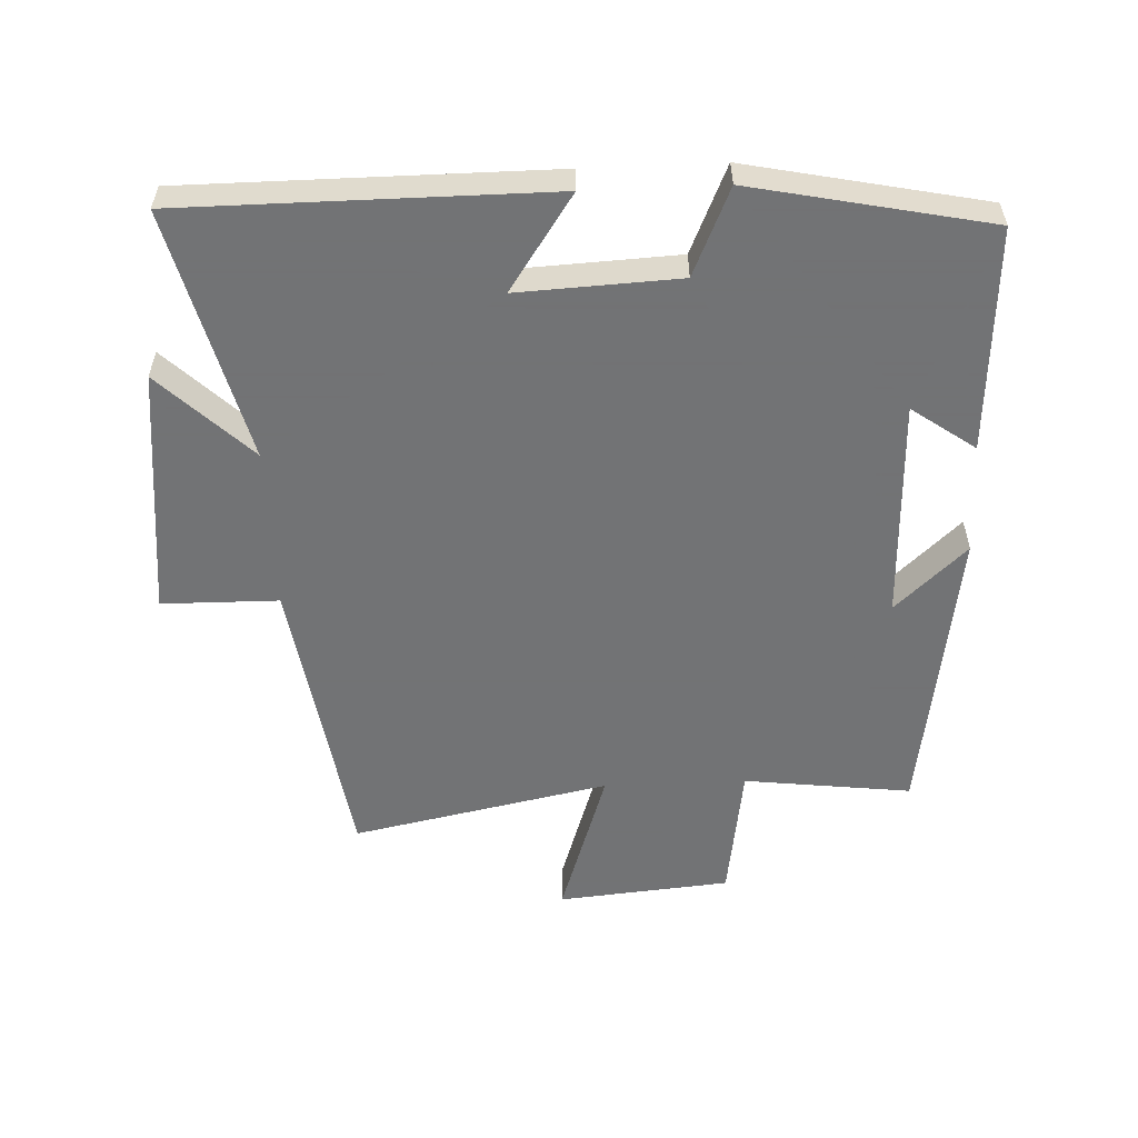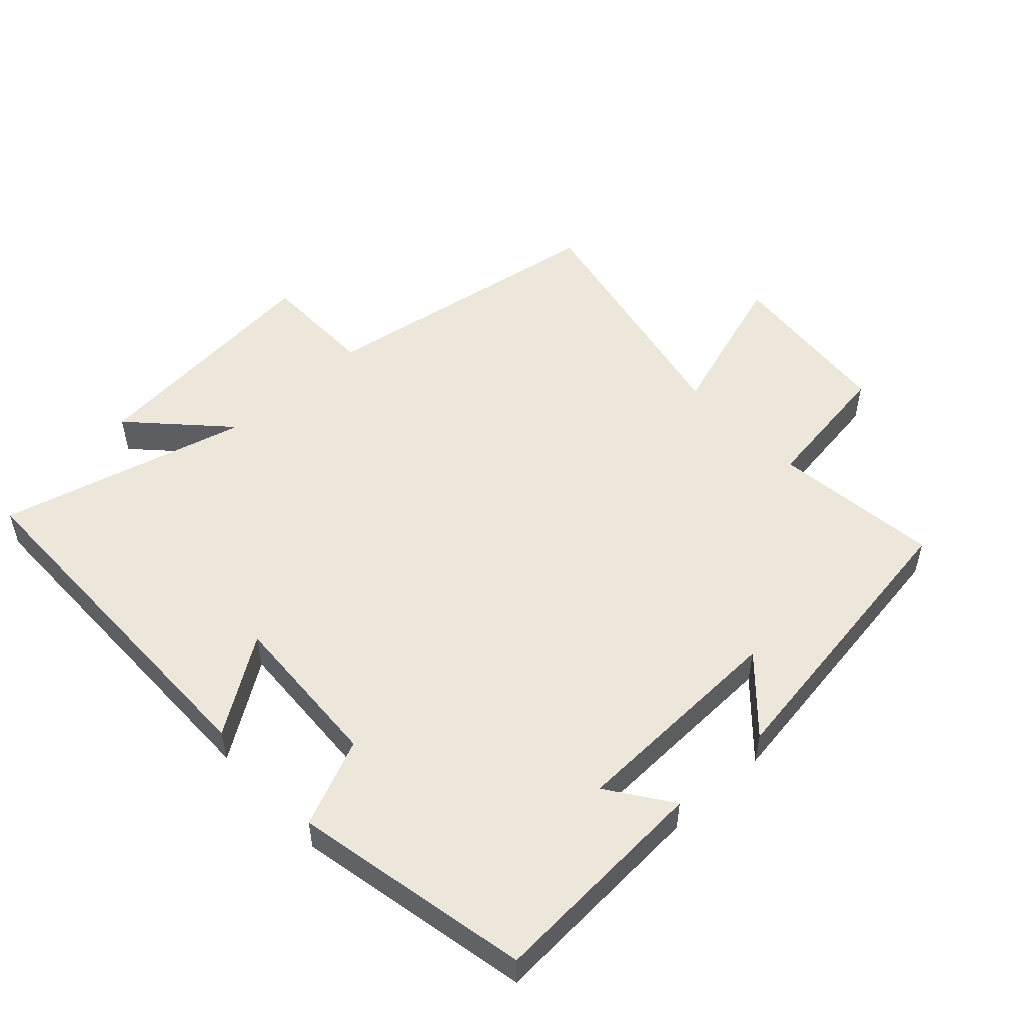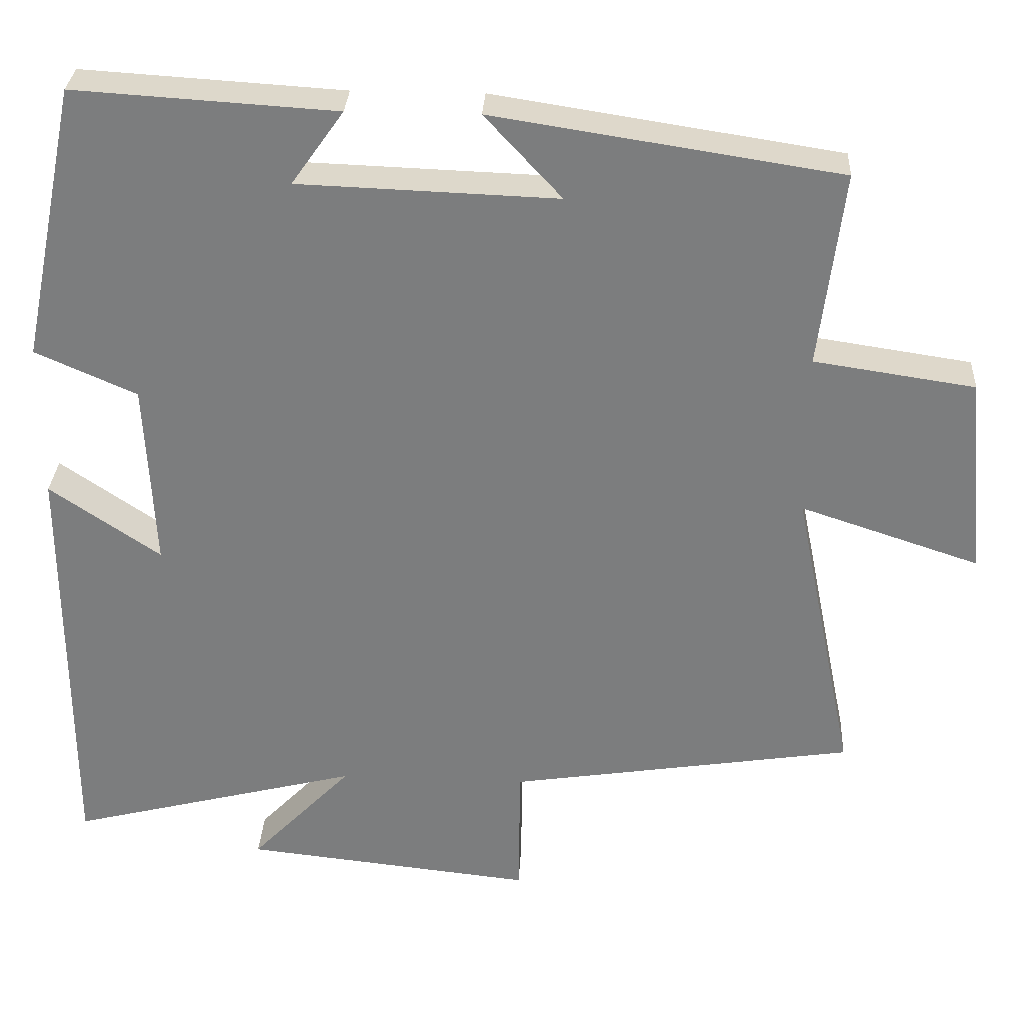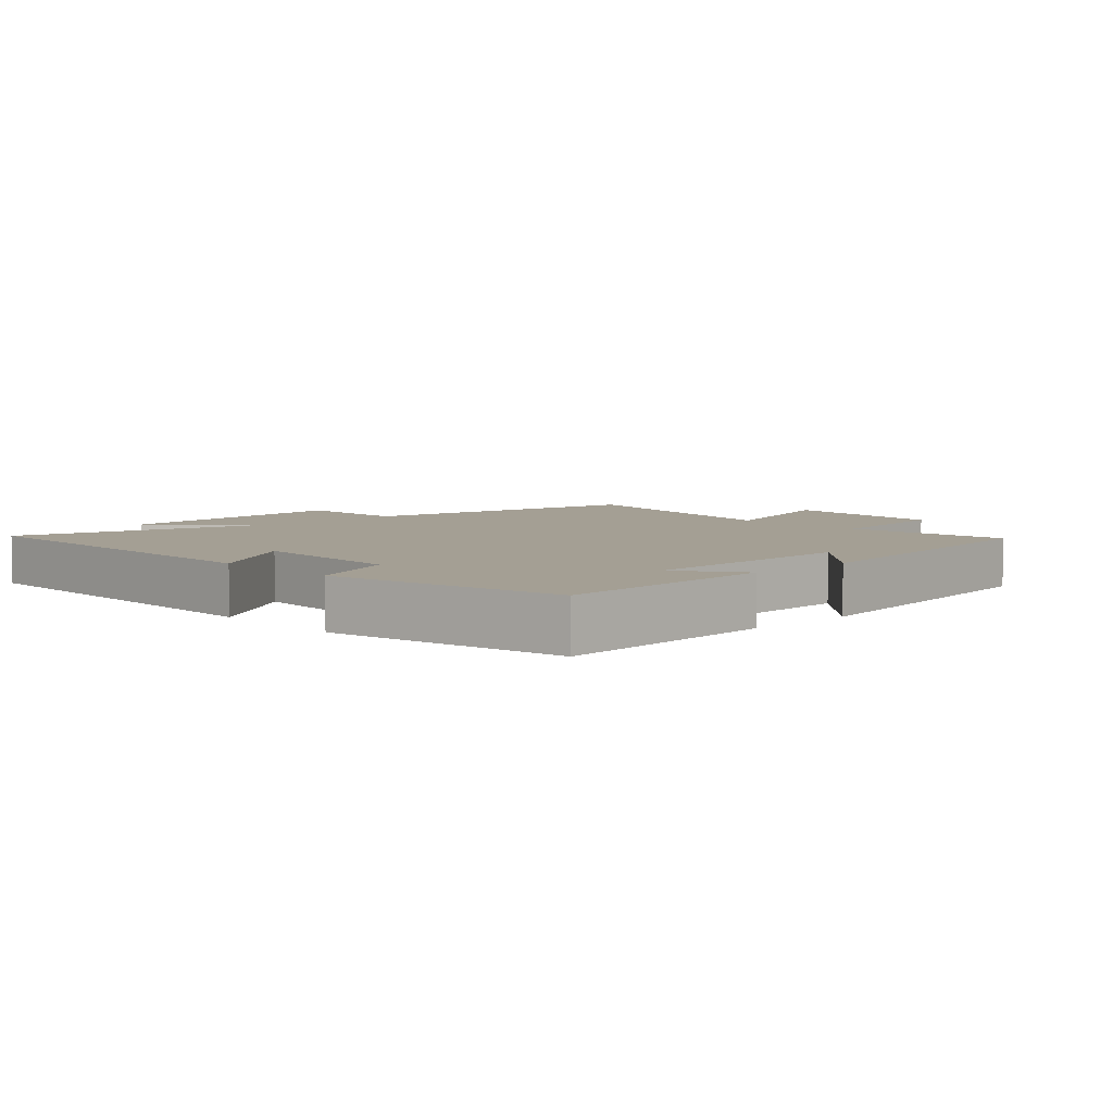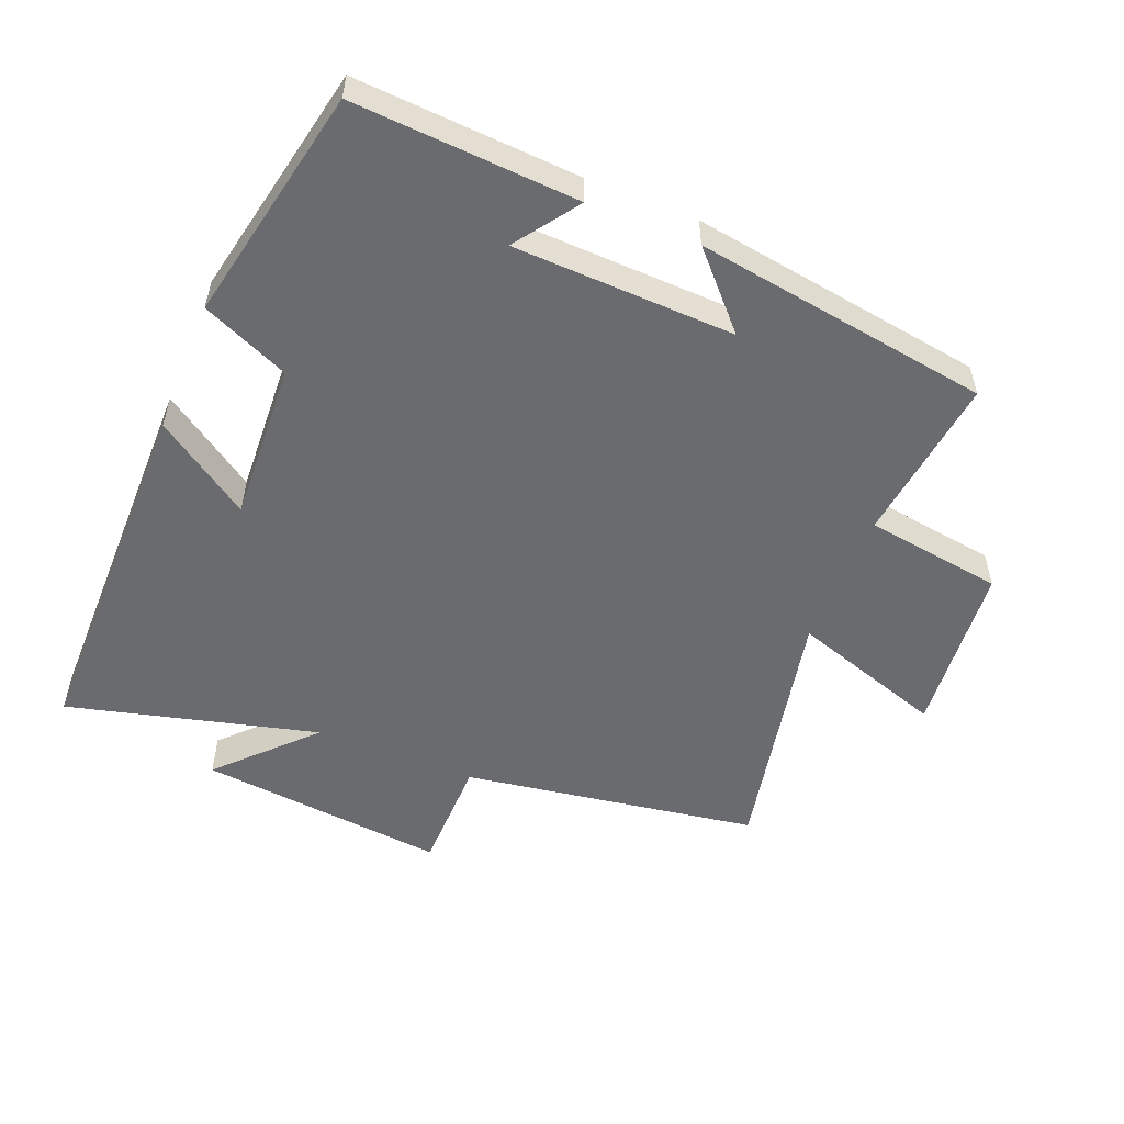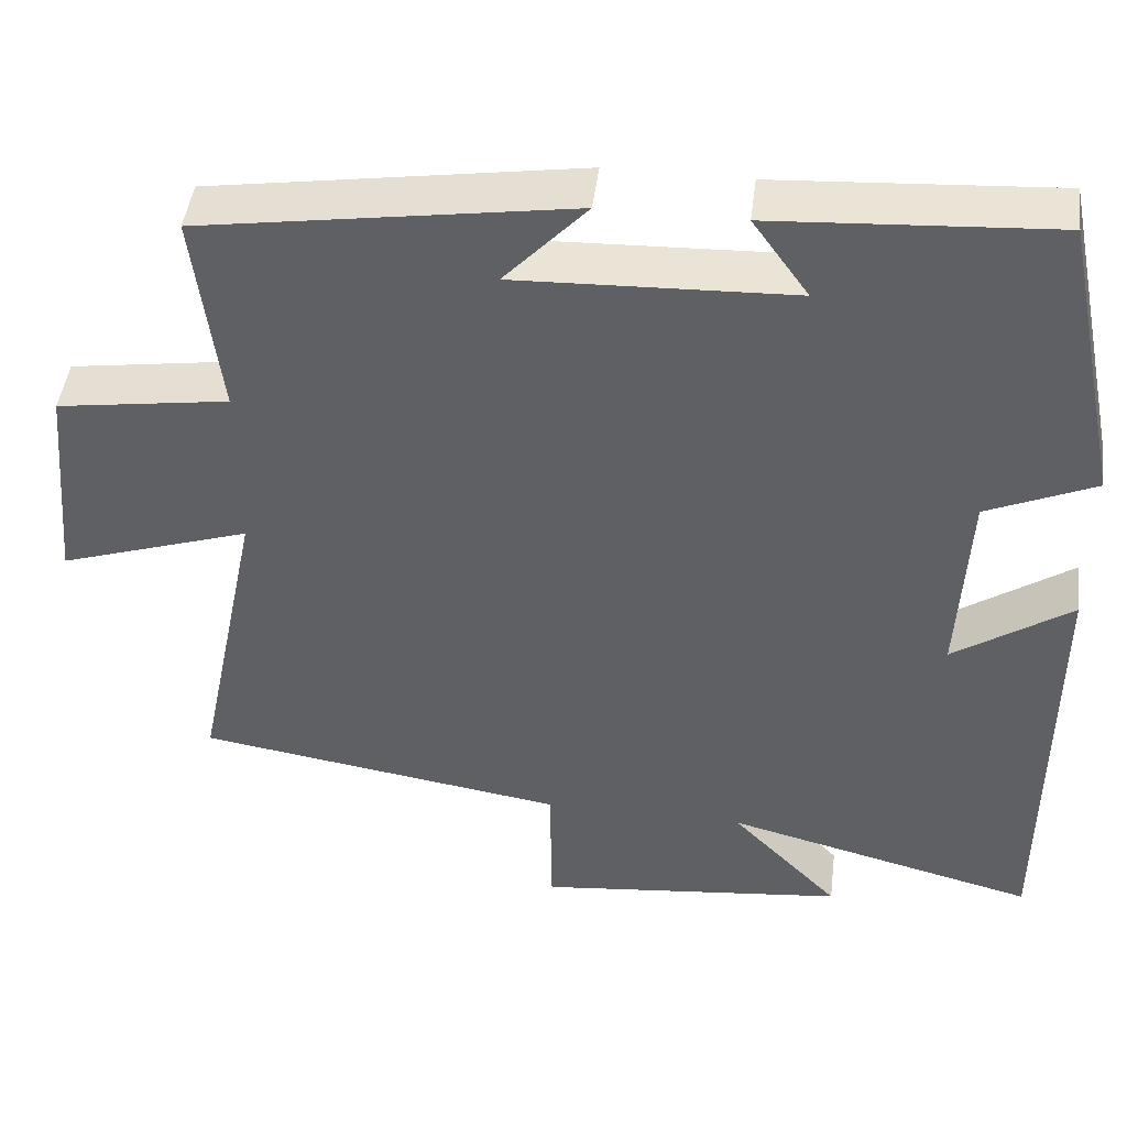
<metadata>
{"format":"obj","ext":"obj","renderer":"f3d","projection":"perspective","resolution":1024,"background":"white","views":[{"elev":-55.7,"azim":-87.5,"up":"+Y"},{"elev":51.8,"azim":-42.6,"up":"+Y"},{"elev":30.6,"azim":3.2,"up":"+Z"},{"elev":5.6,"azim":-43.3,"up":"+Y"},{"elev":-53.3,"azim":-22.0,"up":"+Y"},{"elev":45.8,"azim":-172.9,"up":"+Z"}]}
</metadata>
<code>
v -0.426 0.07 0.521
v -0.086 0.07 0.5
v -0.154 0.07 0.404
v 0.182 0.07 0.392
v 0.082 0.07 0.5
v 0.531 0.07 0.431
v 0.5 0.07 0.177
v 0.709 0.07 0.146
v 0.733 0.07 -0.116
v 0.5 0.07 -0.039
v 0.58 0.07 -0.43
v 0.13 0.07 -0.5
v 0.128 0.07 -0.677
v -0.25 0.07 -0.637
v -0.118 0.07 -0.5
v -0.499 0.07 -0.597
v -0.5 0.07 -0.042
v -0.356 0.07 -0.14
v -0.368 0.07 0.104
v -0.5 0.07 0.162
v -0.426 0 0.521
v -0.086 0 0.5
v -0.154 0 0.404
v 0.182 0 0.392
v 0.082 0 0.5
v 0.531 0 0.431
v 0.5 0 0.177
v 0.709 0 0.146
v 0.733 0 -0.116
v 0.5 0 -0.039
v 0.58 0 -0.43
v 0.13 0 -0.5
v 0.128 0 -0.677
v -0.25 0 -0.637
v -0.118 0 -0.5
v -0.499 0 -0.597
v -0.5 0 -0.042
v -0.356 0 -0.14
v -0.368 0 0.104
v -0.5 0 0.162
f 1 2 3
f 20 1 3
f 19 20 3
f 18 19 3 4
f 15 16 17 18
f 15 18 4
f 12 13 14 15
f 12 15 4
f 11 12 4
f 10 11 4
f 7 8 9 10
f 7 10 4
f 4 5 6 7
f 23 22 21
f 23 21 40
f 23 40 39
f 24 23 39 38
f 38 37 36 35
f 24 38 35
f 35 34 33 32
f 24 35 32
f 24 32 31
f 24 31 30
f 30 29 28 27
f 24 30 27
f 27 26 25 24
f 1 21 22 2
f 2 22 23 3
f 3 23 24 4
f 4 24 25 5
f 5 25 26 6
f 6 26 27 7
f 7 27 28 8
f 8 28 29 9
f 9 29 30 10
f 10 30 31 11
f 11 31 32 12
f 12 32 33 13
f 13 33 34 14
f 14 34 35 15
f 15 35 36 16
f 16 36 37 17
f 17 37 38 18
f 18 38 39 19
f 19 39 40 20
f 20 40 21 1

</code>
